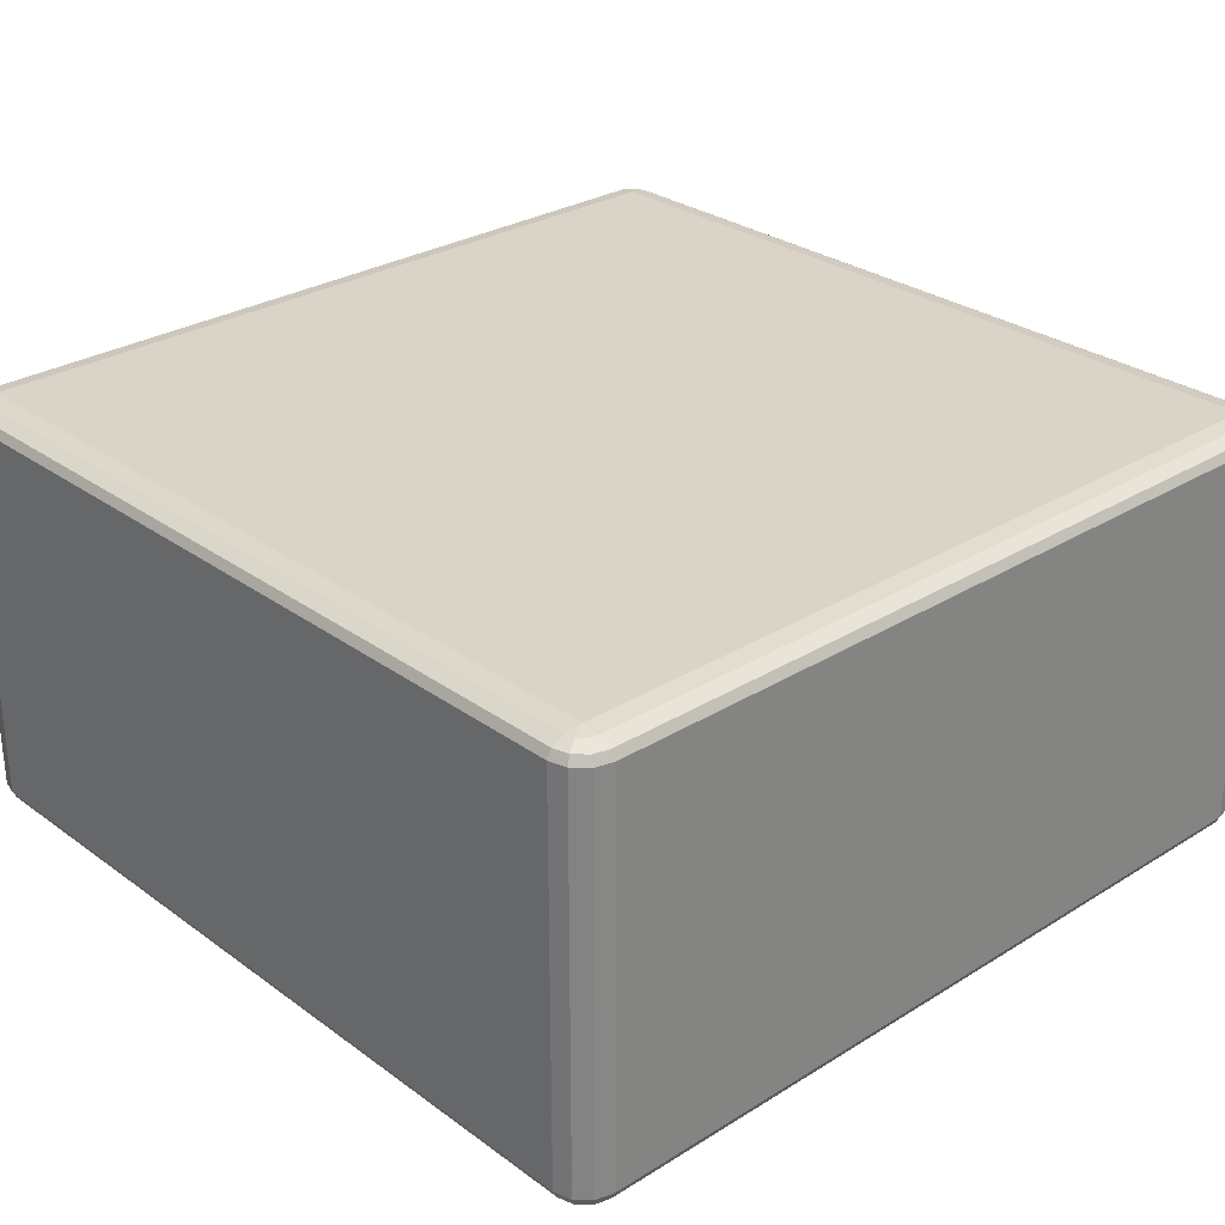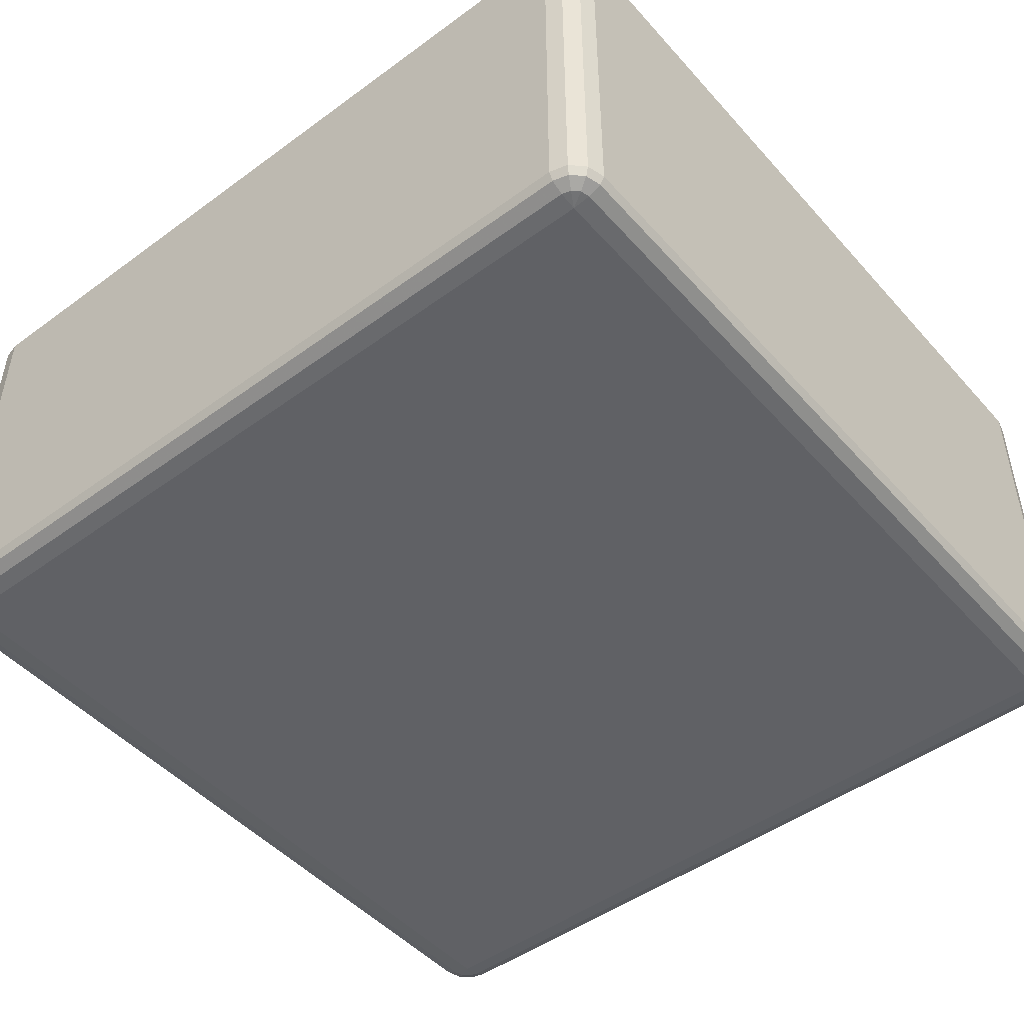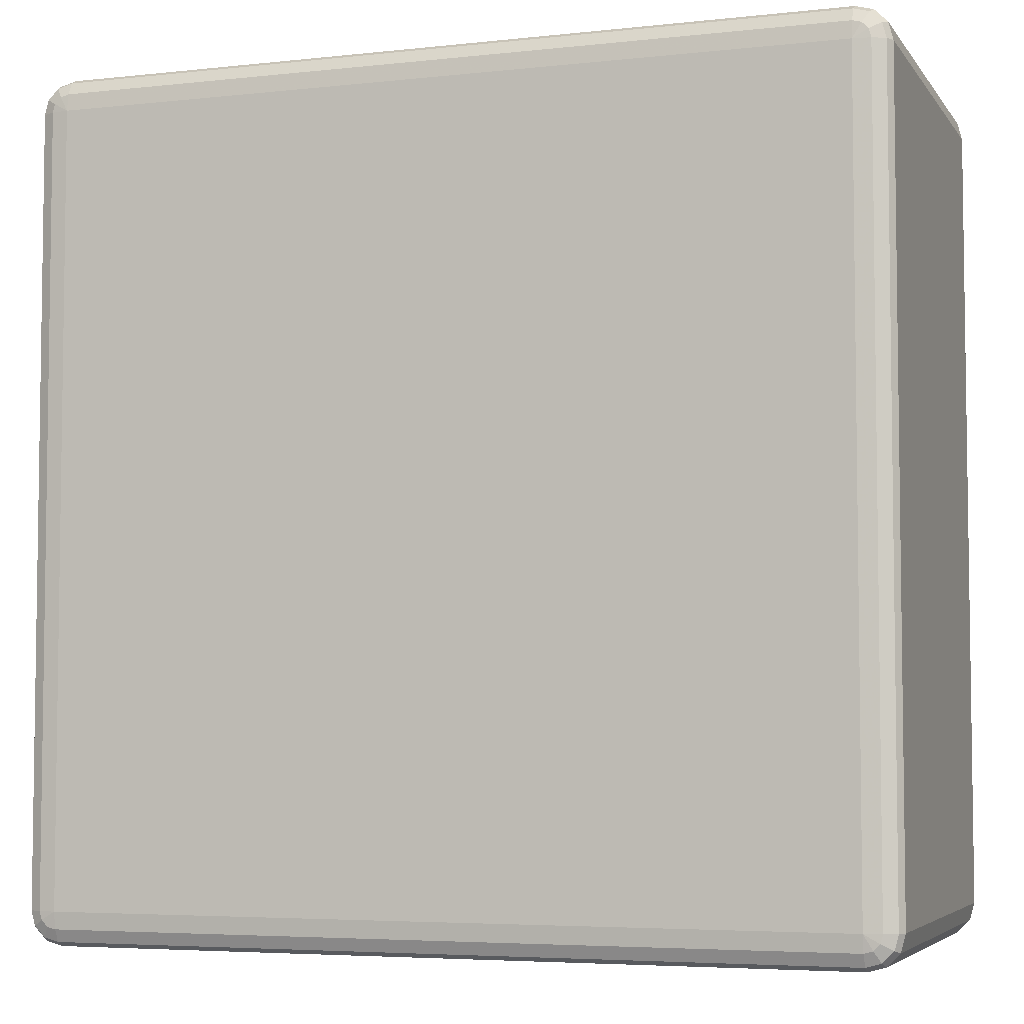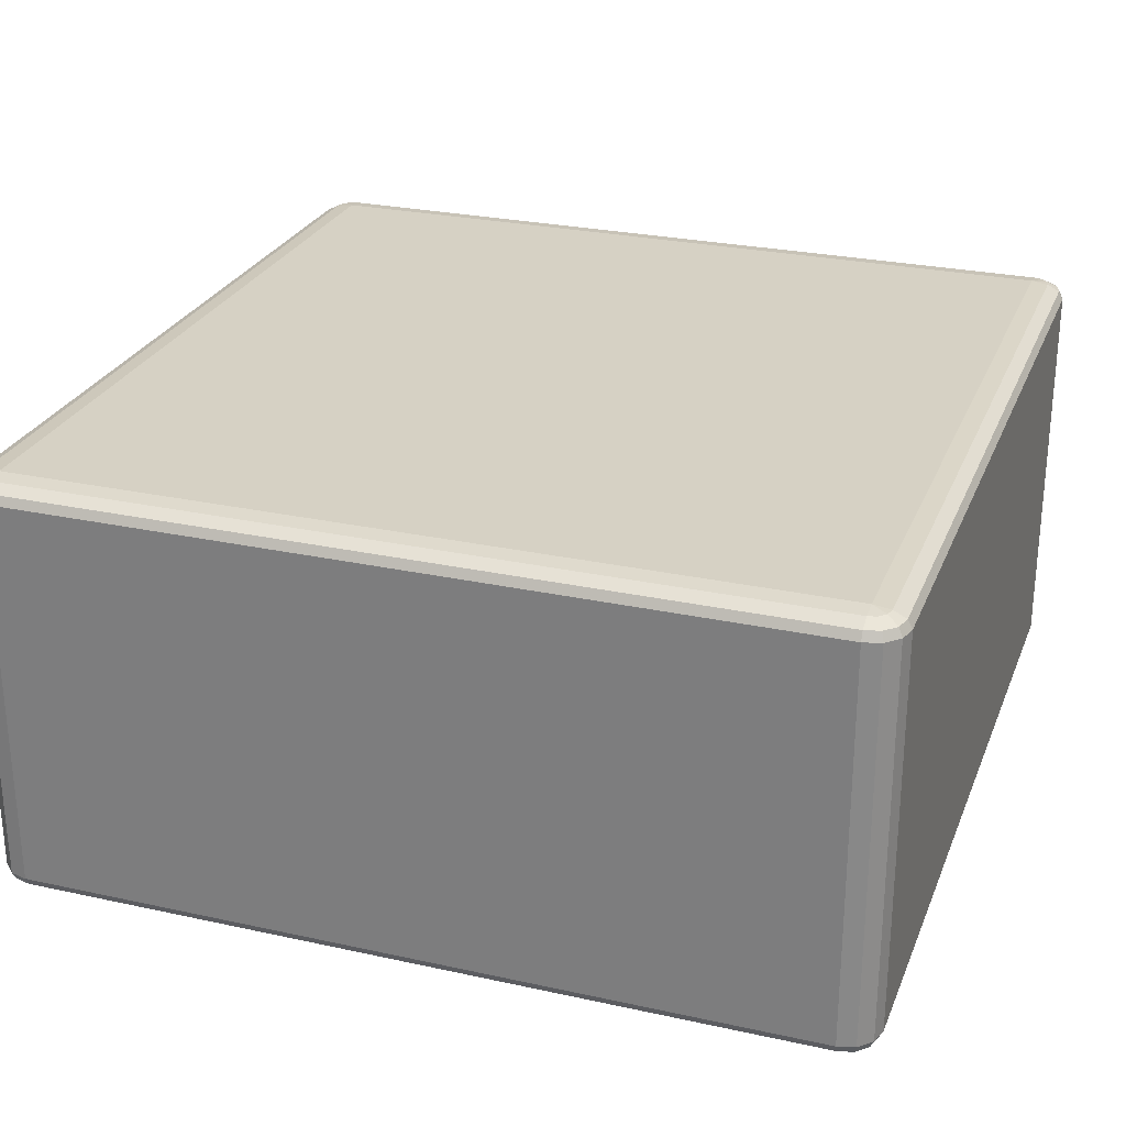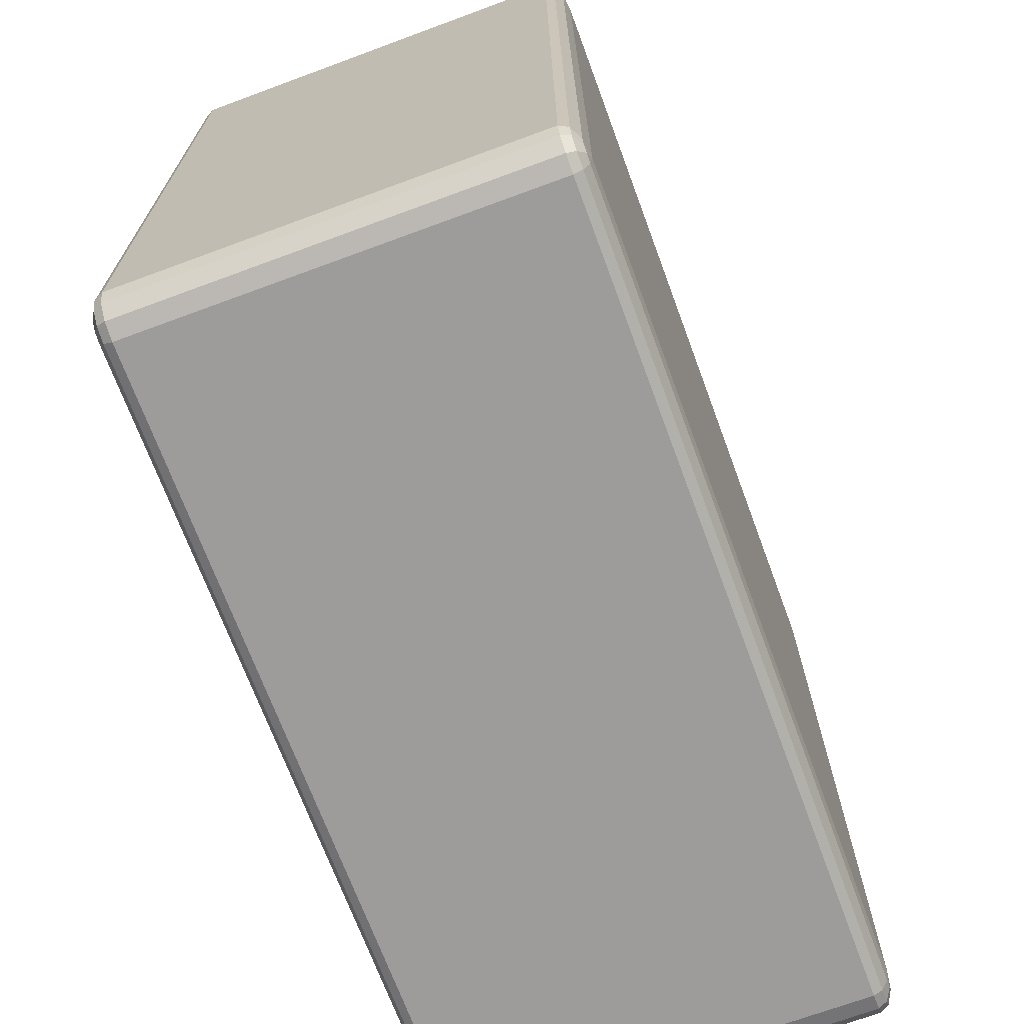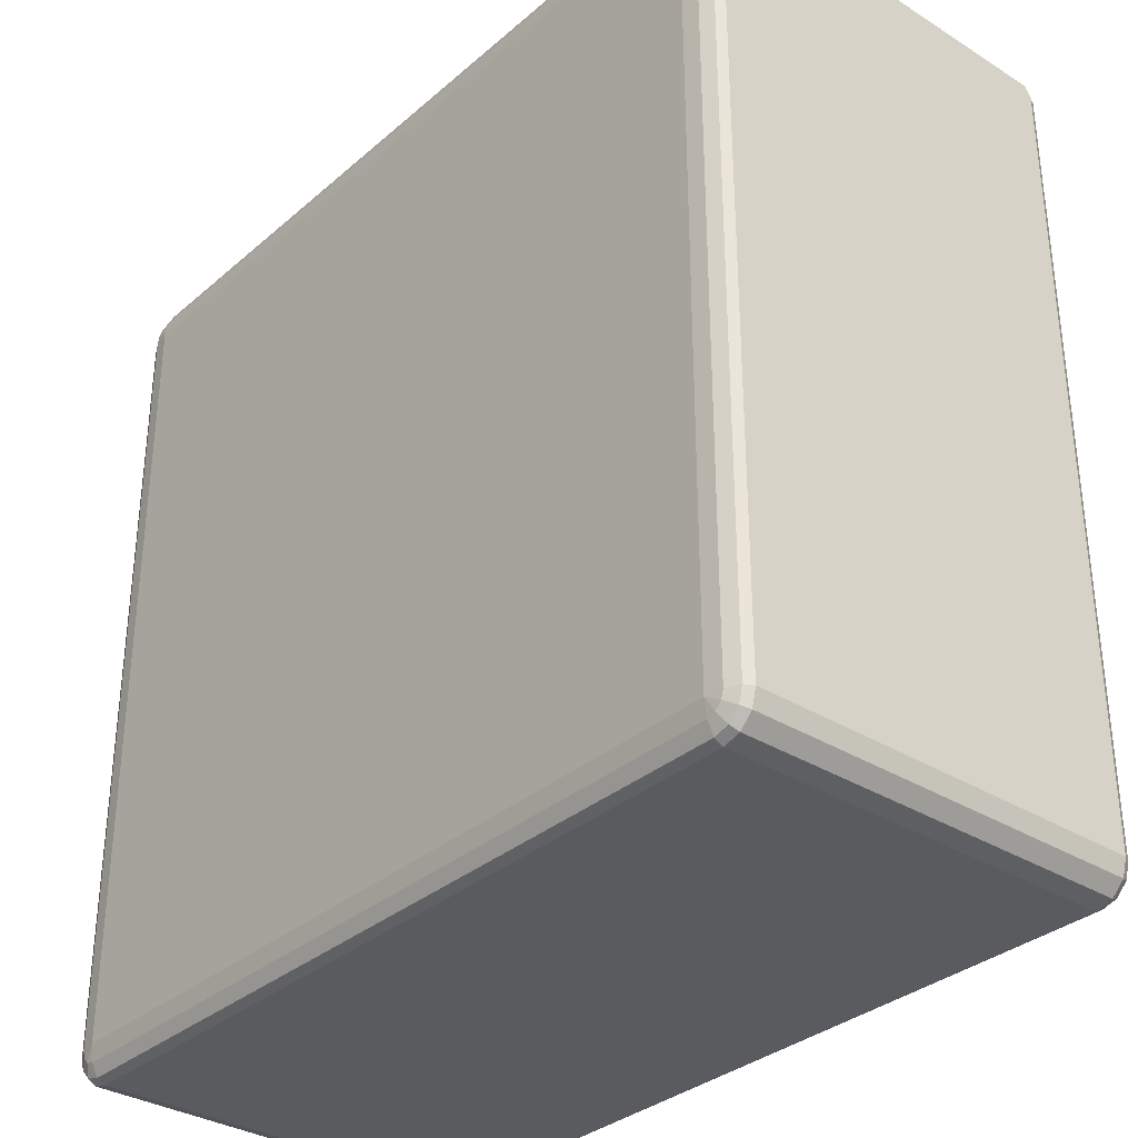
<metadata>
{"format":"obj","ext":"obj","renderer":"f3d","projection":"perspective","resolution":1024,"background":"white","views":[{"elev":28.6,"azim":-42.8,"up":"+Z"},{"elev":-47.8,"azim":129.4,"up":"+Z"},{"elev":-5.0,"azim":-160.9,"up":"+Y"},{"elev":26.6,"azim":-71.1,"up":"+Z"},{"elev":-70.0,"azim":-69.7,"up":"+Y"},{"elev":-33.3,"azim":49.4,"up":"+Y"}]}
</metadata>
<code>
v -3650 -4150 1878
v -3650 -4150 1418
v -3670 -4145 1418
v -3670 -4145 1878
v -3685 -4130 1418
v -3685 -4130 1878
v -3690 -4110 1418
v -3690 -4110 1878
v -3690 -3190 1418
v -3690 -3190 1878
v -3685 -3170 1418
v -3685 -3170 1878
v -3670 -3155 1418
v -3670 -3155 1878
v -3650 -3150 1418
v -3650 -3150 1878
v -2730 -3150 1418
v -2730 -3150 1878
v -2710 -3155 1418
v -2710 -3155 1878
v -2695 -3170 1418
v -2695 -3170 1878
v -2690 -3190 1418
v -2690 -3190 1878
v -2690 -4110 1418
v -2690 -4110 1878
v -2695 -4130 1418
v -2695 -4130 1878
v -2710 -4145 1418
v -2710 -4145 1878
v -2730 -4150 1418
v -2730 -4150 1878
v -3650 -4145 1888
v -3667 -4140 1888
v -2730 -4145 1888
v -3680 -4127 1888
v -2713 -4140 1888
v -3685 -4110 1888
v -2700 -4127 1888
v -3685 -3190 1888
v -2695 -4110 1888
v -3680 -3173 1888
v -2695 -3190 1888
v -3667 -3160 1888
v -2700 -3173 1888
v -3650 -3155 1888
v -2713 -3160 1888
v -2730 -3155 1888
v -2720 -3173 1895
v -2730 -3170 1895
v -3650 -3170 1895
v -3660 -3173 1895
v -3650 -3190 1898
v -3667 -3180 1895
v -3670 -3190 1895
v -2730 -3190 1898
v -3670 -4110 1895
v -3650 -4110 1898
v -3667 -4120 1895
v -3660 -4127 1895
v -3650 -4130 1895
v -2730 -4110 1898
v -2730 -4130 1895
v -2720 -4127 1895
v -2713 -4120 1895
v -2710 -4110 1895
v -2710 -3190 1895
v -2713 -3180 1895
v -3667 -4140 1408
v -3650 -4145 1408
v -3680 -4127 1408
v -2730 -4145 1408
v -3685 -4110 1408
v -2713 -4140 1408
v -3685 -3190 1408
v -2700 -4127 1408
v -3680 -3173 1408
v -2695 -4110 1408
v -3667 -3160 1408
v -2695 -3190 1408
v -3650 -3155 1408
v -2700 -3173 1408
v -2730 -3155 1408
v -2713 -3160 1408
v -2730 -3170 1401
v -2720 -3173 1401
v -2713 -3180 1401
v -2710 -3190 1401
v -2730 -3190 1398
v -2710 -4110 1401
v -3650 -3170 1401
v -2713 -4120 1401
v -3660 -3173 1401
v -2720 -4127 1401
v -3667 -3180 1401
v -3650 -3190 1398
v -3670 -3190 1401
v -3670 -4110 1401
v -2730 -4110 1398
v -3650 -4110 1398
v -3667 -4120 1401
v -2730 -4130 1401
v -3660 -4127 1401
v -3650 -4130 1401
f 3 2 1
f 1 4 3
f 5 3 4
f 4 6 5
f 7 5 6
f 6 8 7
f 9 7 8
f 8 10 9
f 11 9 10
f 10 12 11
f 13 11 12
f 12 14 13
f 15 13 14
f 14 16 15
f 17 15 16
f 16 18 17
f 19 17 18
f 18 20 19
f 21 19 20
f 20 22 21
f 23 21 22
f 22 24 23
f 25 23 24
f 24 26 25
f 27 25 26
f 26 28 27
f 29 27 28
f 28 30 29
f 31 29 30
f 30 32 31
f 2 31 32
f 32 1 2
f 4 1 33
f 33 34 4
f 6 4 34
f 35 33 1
f 1 32 35
f 34 36 6
f 8 6 36
f 37 35 32
f 32 30 37
f 36 38 8
f 10 8 38
f 39 37 30
f 30 28 39
f 38 40 10
f 12 10 40
f 41 39 28
f 28 26 41
f 40 42 12
f 14 12 42
f 43 41 26
f 26 24 43
f 42 44 14
f 16 14 44
f 45 43 24
f 24 22 45
f 44 46 16
f 18 16 46
f 47 45 22
f 22 20 47
f 20 18 48
f 48 47 20
f 46 48 18
f 45 47 49
f 47 48 50
f 50 49 47
f 48 46 51
f 51 50 48
f 52 51 46
f 46 44 52
f 50 51 53
f 51 52 53
f 54 52 44
f 52 54 53
f 44 42 54
f 55 54 42
f 54 55 53
f 42 40 55
f 53 56 50
f 49 50 56
f 57 55 40
f 40 38 57
f 58 53 55
f 55 57 58
f 56 53 58
f 59 57 38
f 57 59 58
f 38 36 59
f 60 59 36
f 59 60 58
f 36 34 60
f 61 60 34
f 60 61 58
f 34 33 61
f 62 58 61
f 58 62 56
f 63 61 33
f 61 63 62
f 33 35 63
f 64 63 35
f 63 64 62
f 35 37 64
f 65 64 37
f 64 65 62
f 37 39 65
f 65 66 62
f 66 65 39
f 56 62 66
f 39 41 66
f 67 66 41
f 66 67 56
f 41 43 67
f 67 68 56
f 68 67 43
f 68 49 56
f 43 45 68
f 49 68 45
f 2 3 69
f 69 70 2
f 31 2 70
f 71 69 3
f 3 5 71
f 70 72 31
f 29 31 72
f 73 71 5
f 5 7 73
f 72 74 29
f 27 29 74
f 75 73 7
f 7 9 75
f 74 76 27
f 25 27 76
f 77 75 9
f 9 11 77
f 76 78 25
f 23 25 78
f 79 77 11
f 11 13 79
f 78 80 23
f 21 23 80
f 81 79 13
f 13 15 81
f 80 82 21
f 19 21 82
f 83 81 15
f 15 17 83
f 17 19 84
f 84 83 17
f 82 84 19
f 81 83 85
f 83 84 86
f 86 85 83
f 84 82 87
f 87 86 84
f 88 87 82
f 82 80 88
f 87 89 86
f 88 89 87
f 86 89 85
f 90 88 80
f 80 78 90
f 85 91 81
f 91 85 89
f 79 81 91
f 92 90 78
f 78 76 92
f 91 93 79
f 77 79 93
f 94 92 76
f 76 74 94
f 93 95 77
f 75 77 95
f 91 96 93
f 93 96 95
f 89 96 91
f 95 97 75
f 95 96 97
f 73 75 97
f 97 98 73
f 98 97 96
f 71 73 98
f 96 89 99
f 99 89 88
f 88 90 99
f 92 99 90
f 94 99 92
f 96 100 98
f 99 100 96
f 98 101 71
f 98 100 101
f 69 71 101
f 102 99 94
f 100 99 102
f 102 94 74
f 74 72 102
f 101 103 69
f 101 100 103
f 70 69 103
f 102 104 100
f 103 100 104
f 104 102 72
f 103 104 70
f 72 70 104

</code>
